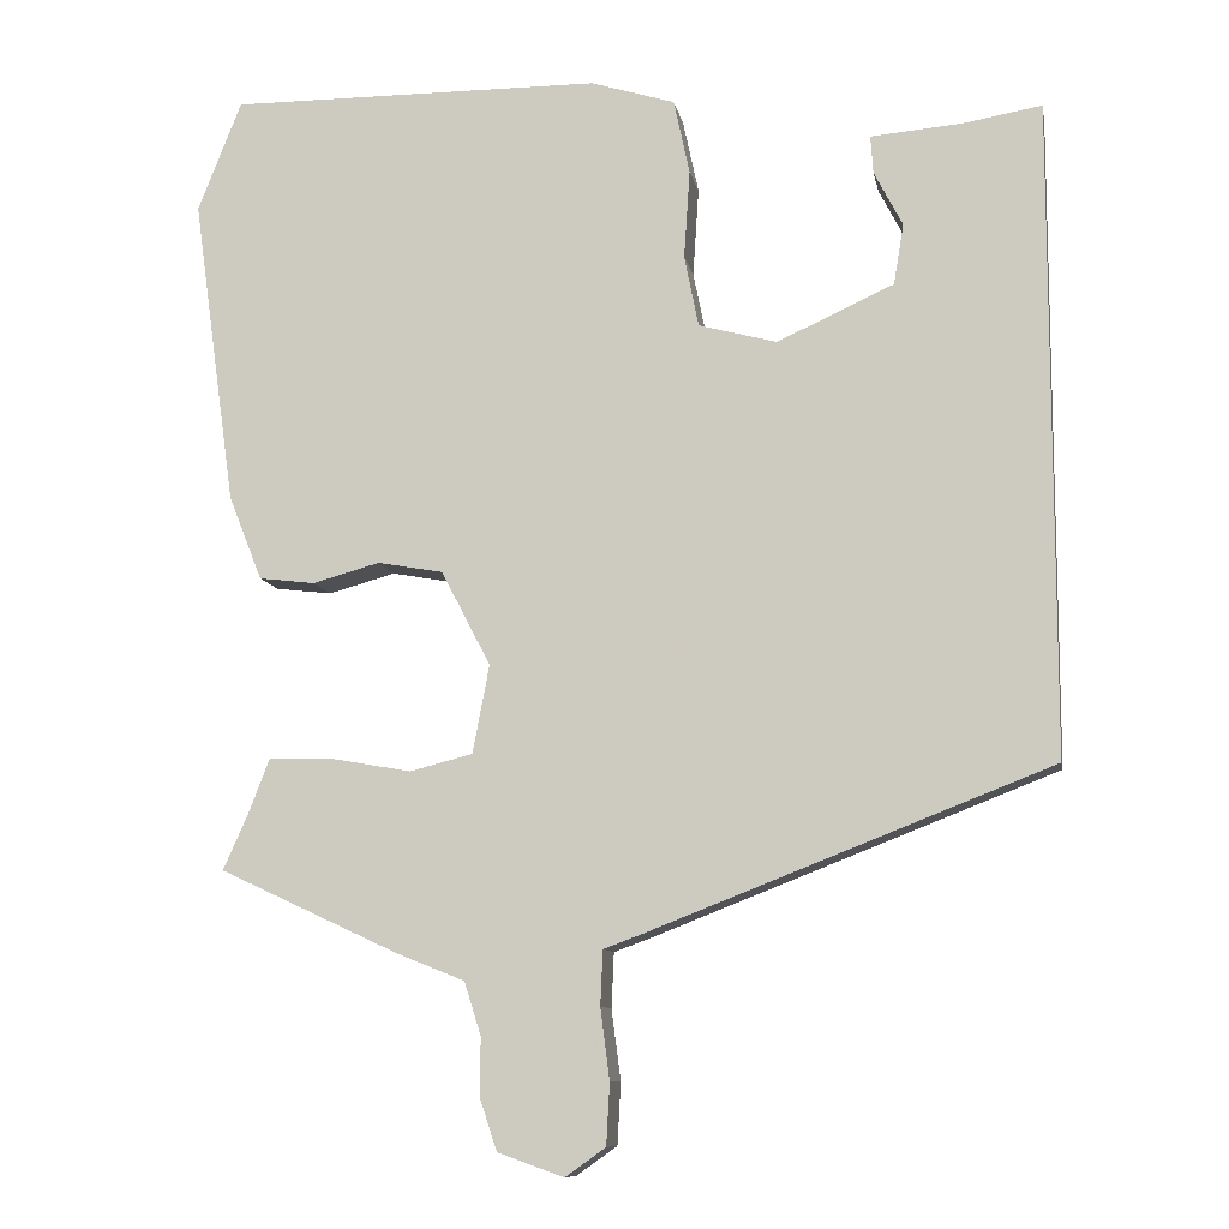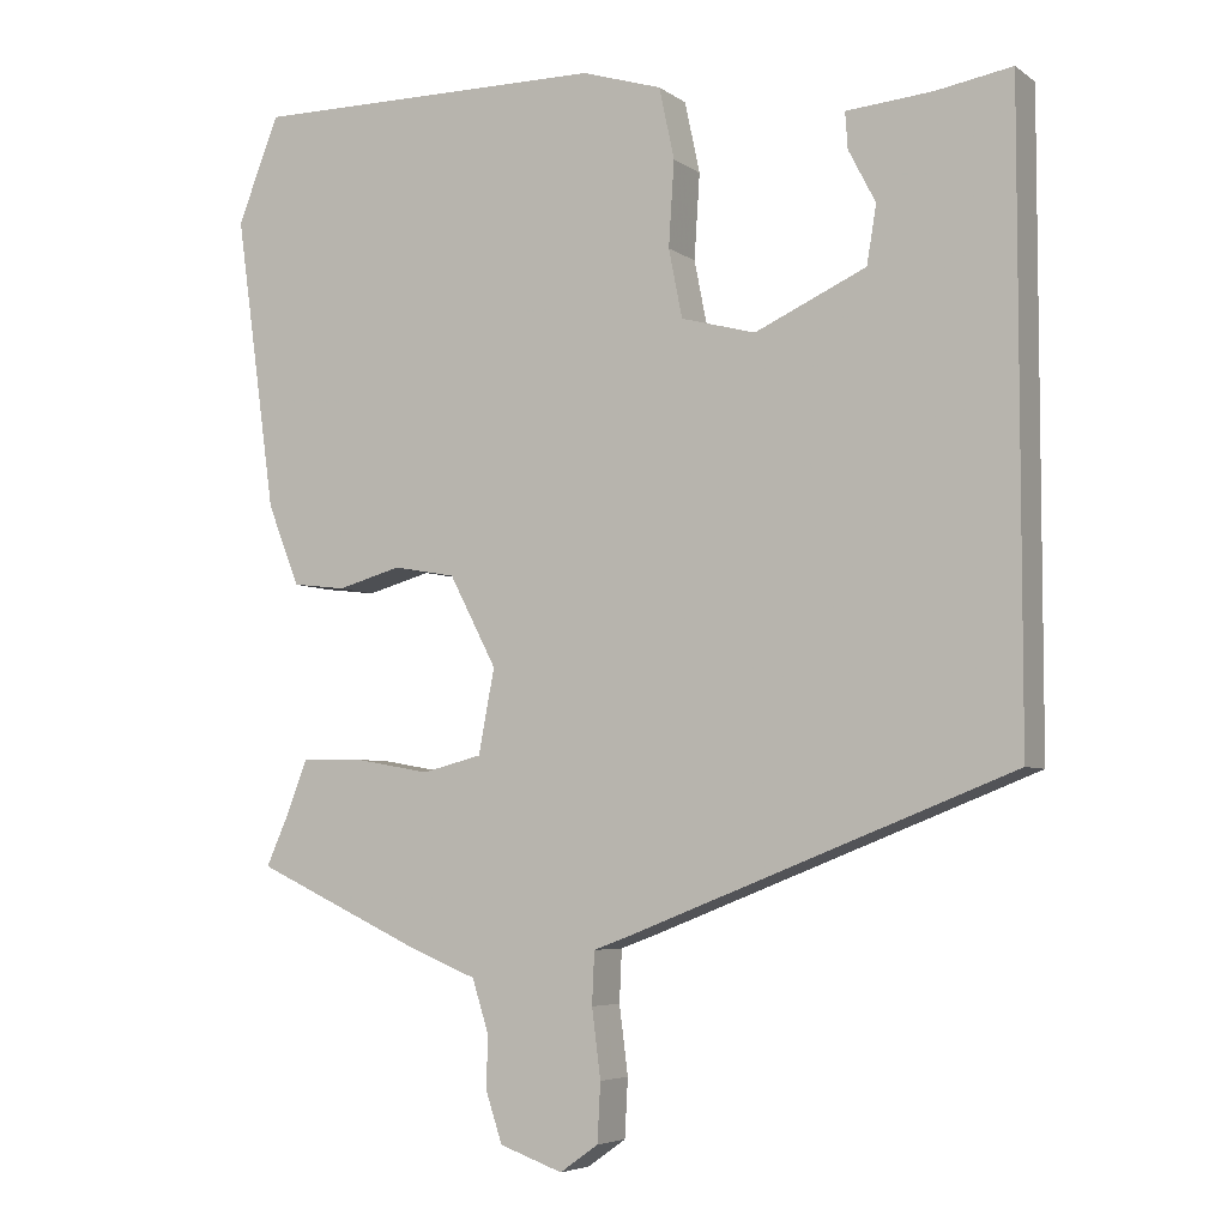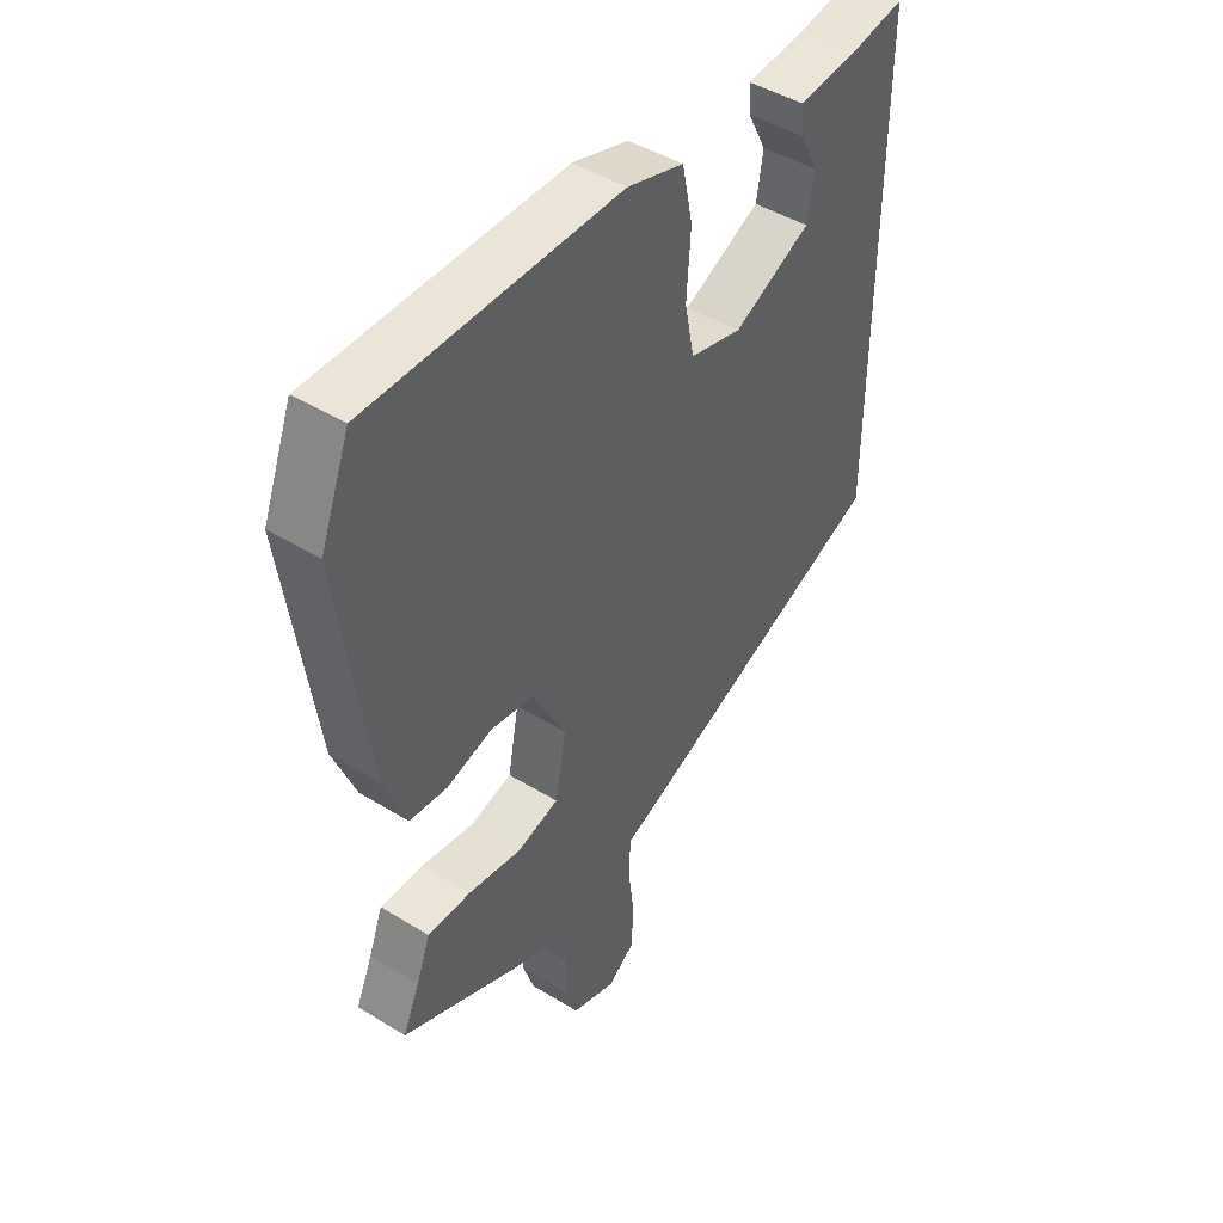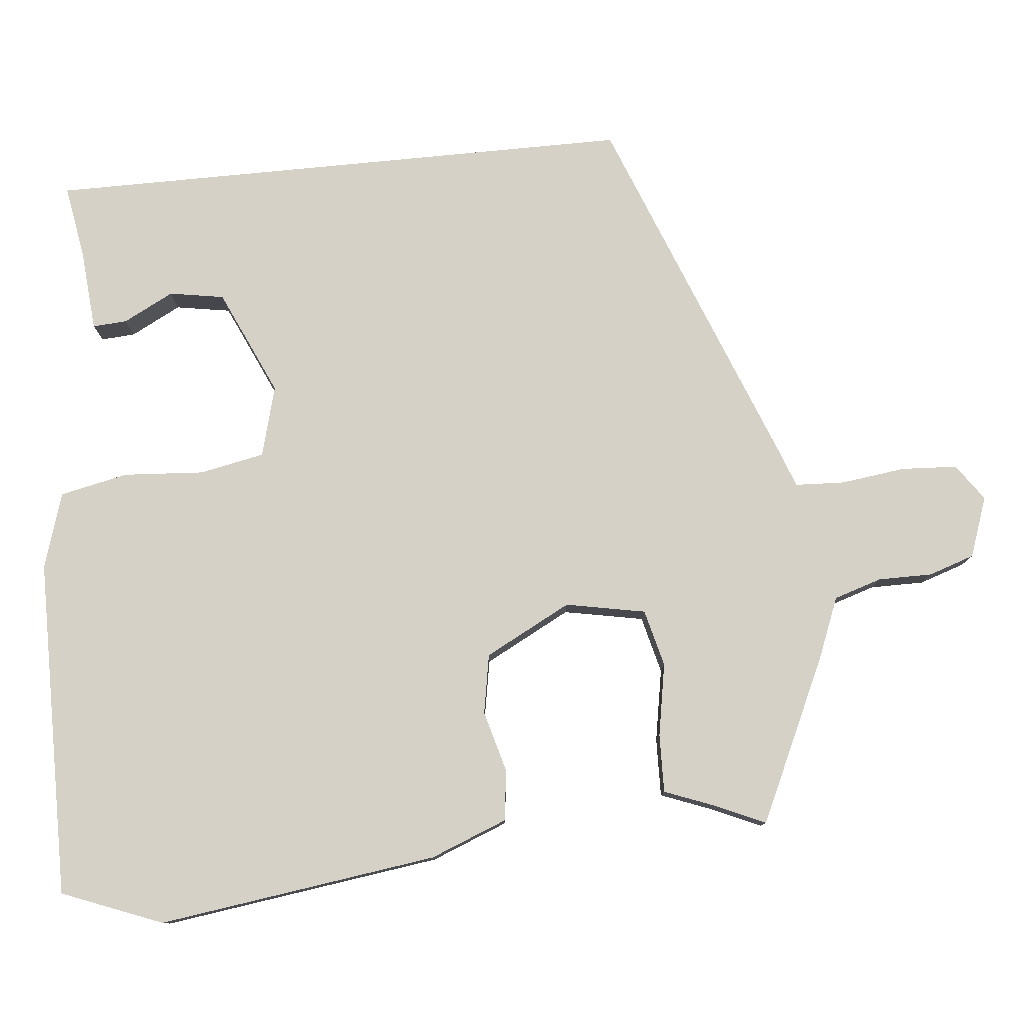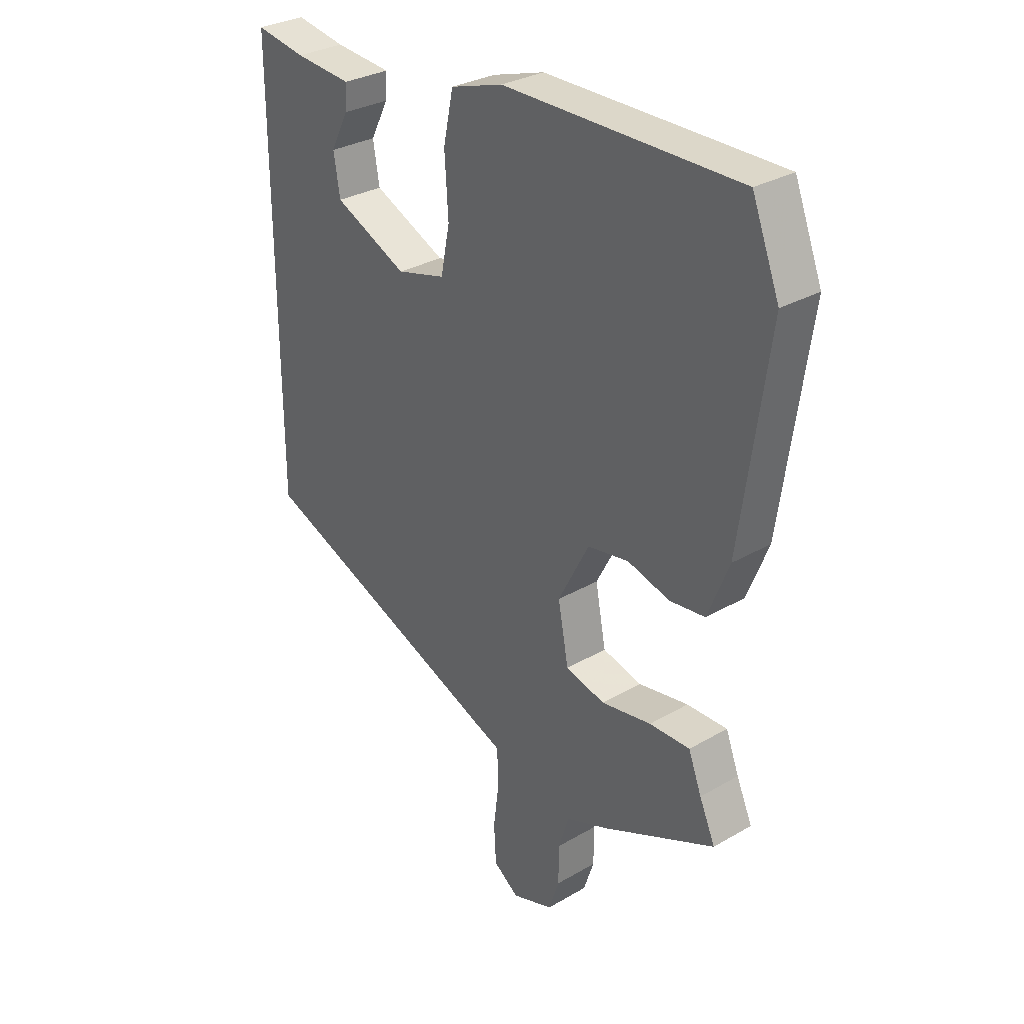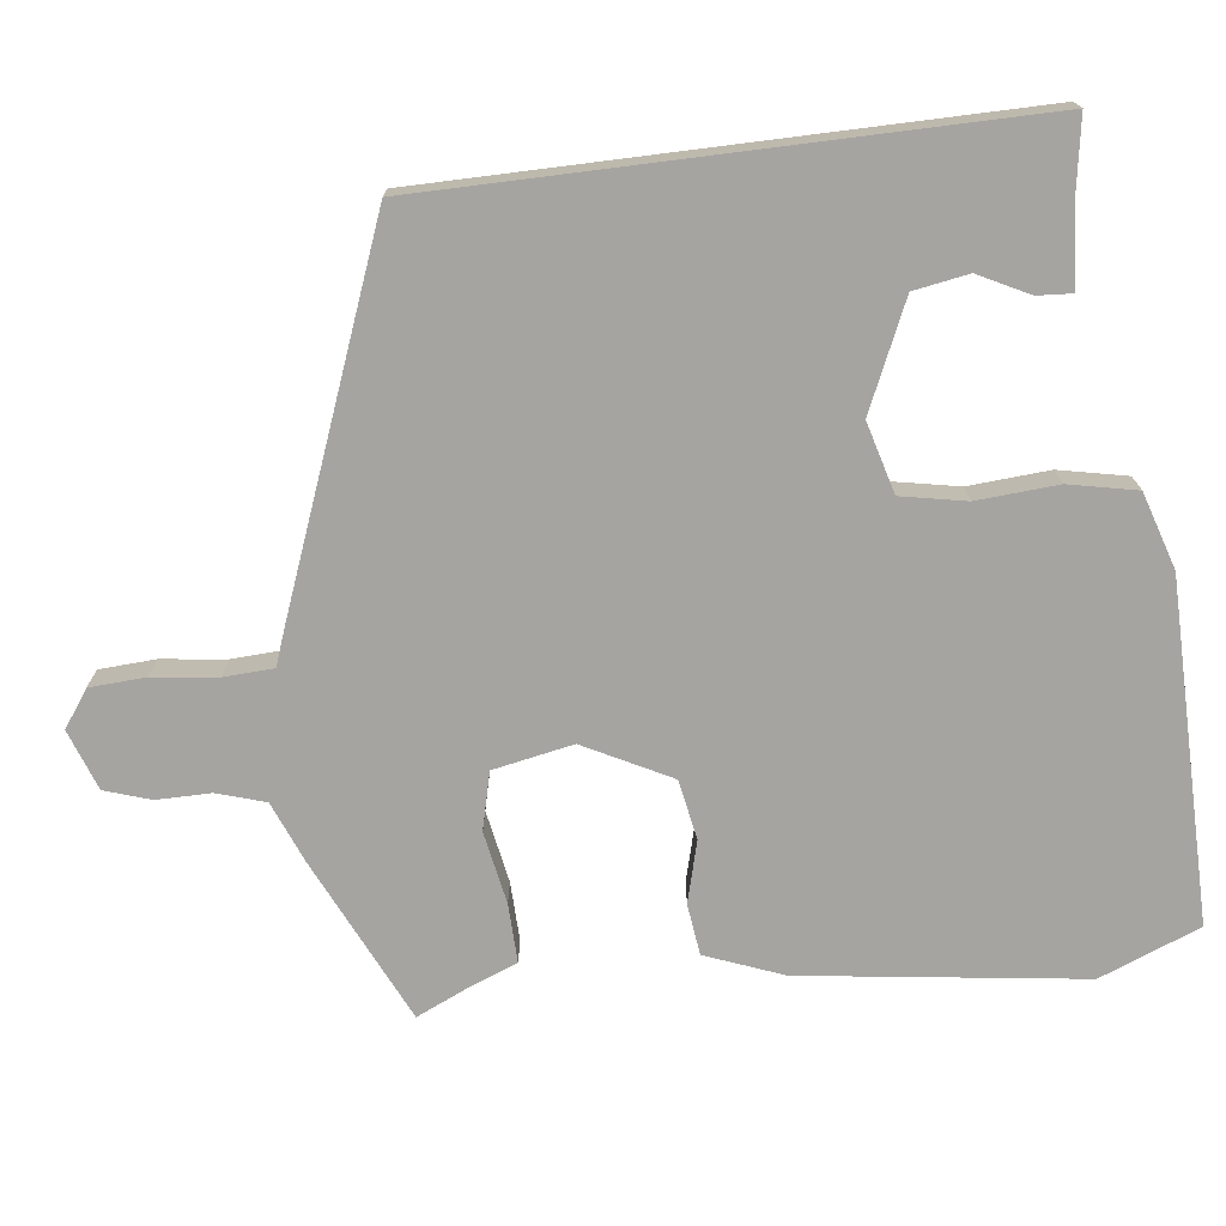
<metadata>
{"format":"obj","ext":"obj","renderer":"f3d","projection":"perspective","resolution":1024,"background":"white","views":[{"elev":-9.9,"azim":-169.5,"up":"+Z"},{"elev":-5.3,"azim":-152.8,"up":"+Z"},{"elev":45.5,"azim":125.4,"up":"+Z"},{"elev":79.1,"azim":84.4,"up":"+Y"},{"elev":30.7,"azim":50.1,"up":"+Z"},{"elev":-73.5,"azim":-82.8,"up":"+Y"}]}
</metadata>
<code>
v -0.5 0.07 0.472
v -0.405 0.07 0.456
v -0.297 0.07 0.447
v -0.3 0.07 0.402
v -0.334 0.07 0.336
v -0.322 0.07 0.264
v -0.183 0.07 0.201
v -0.09 0.07 0.226
v -0.073 0.07 0.311
v -0.08 0.07 0.417
v -0.061 0.07 0.506
v 0.039 0.07 0.537
v 0.484 0.07 0.54
v 0.536 0.07 0.408
v 0.485 0.07 0.04
v 0.445 0.07 -0.061
v 0.378 0.07 -0.069
v 0.298 0.07 -0.047
v 0.22 0.07 -0.061
v 0.161 0.07 -0.174
v 0.181 0.07 -0.279
v 0.256 0.07 -0.298
v 0.351 0.07 -0.281
v 0.428 0.07 -0.279
v 0.453 0.07 -0.344
v 0.483 0.07 -0.411
v 0.268 0.07 -0.511
v 0.188 0.07 -0.543
v 0.168 0.07 -0.606
v 0.168 0.07 -0.677
v 0.148 0.07 -0.737
v 0.069 0.07 -0.765
v 0.021 0.07 -0.731
v 0.017 0.07 -0.658
v 0.028 0.07 -0.573
v 0.025 0.07 -0.508
v -0.021 0.07 -0.491
v -0.5 0.07 -0.304
v -0.5 0 0.472
v -0.405 0 0.456
v -0.297 0 0.447
v -0.3 0 0.402
v -0.334 0 0.336
v -0.322 0 0.264
v -0.183 0 0.201
v -0.09 0 0.226
v -0.073 0 0.311
v -0.08 0 0.417
v -0.061 0 0.506
v 0.039 0 0.537
v 0.484 0 0.54
v 0.536 0 0.408
v 0.485 0 0.04
v 0.445 0 -0.061
v 0.378 0 -0.069
v 0.298 0 -0.047
v 0.22 0 -0.061
v 0.161 0 -0.174
v 0.181 0 -0.279
v 0.256 0 -0.298
v 0.351 0 -0.281
v 0.428 0 -0.279
v 0.453 0 -0.344
v 0.483 0 -0.411
v 0.268 0 -0.511
v 0.188 0 -0.543
v 0.168 0 -0.606
v 0.168 0 -0.677
v 0.148 0 -0.737
v 0.069 0 -0.765
v 0.021 0 -0.731
v 0.017 0 -0.658
v 0.028 0 -0.573
v 0.025 0 -0.508
v -0.021 0 -0.491
v -0.5 0 -0.304
f 36 37 38 1
f 32 33 34 35
f 32 35 36
f 29 30 31 32
f 28 29 32 36
f 25 26 27 28
f 22 23 24 25
f 22 25 28 36
f 15 16 17 18
f 15 18 19
f 14 15 19
f 13 14 19
f 12 13 19 20
f 9 10 11 12
f 8 9 12 20
f 2 3 4 5
f 2 5 6
f 1 2 6
f 36 1 6
f 21 22 36
f 21 36 6 7
f 7 8 20 21
f 39 76 75 74
f 73 72 71 70
f 74 73 70
f 70 69 68 67
f 74 70 67 66
f 66 65 64 63
f 63 62 61 60
f 74 66 63 60
f 56 55 54 53
f 57 56 53
f 57 53 52
f 57 52 51
f 58 57 51 50
f 50 49 48 47
f 58 50 47 46
f 43 42 41 40
f 44 43 40
f 44 40 39
f 44 39 74
f 74 60 59
f 45 44 74 59
f 59 58 46 45
f 1 39 40 2
f 2 40 41 3
f 3 41 42 4
f 4 42 43 5
f 5 43 44 6
f 6 44 45 7
f 7 45 46 8
f 8 46 47 9
f 9 47 48 10
f 10 48 49 11
f 11 49 50 12
f 12 50 51 13
f 13 51 52 14
f 14 52 53 15
f 15 53 54 16
f 16 54 55 17
f 17 55 56 18
f 18 56 57 19
f 19 57 58 20
f 20 58 59 21
f 21 59 60 22
f 22 60 61 23
f 23 61 62 24
f 24 62 63 25
f 25 63 64 26
f 26 64 65 27
f 27 65 66 28
f 28 66 67 29
f 29 67 68 30
f 30 68 69 31
f 31 69 70 32
f 32 70 71 33
f 33 71 72 34
f 34 72 73 35
f 35 73 74 36
f 36 74 75 37
f 37 75 76 38
f 38 76 39 1

</code>
